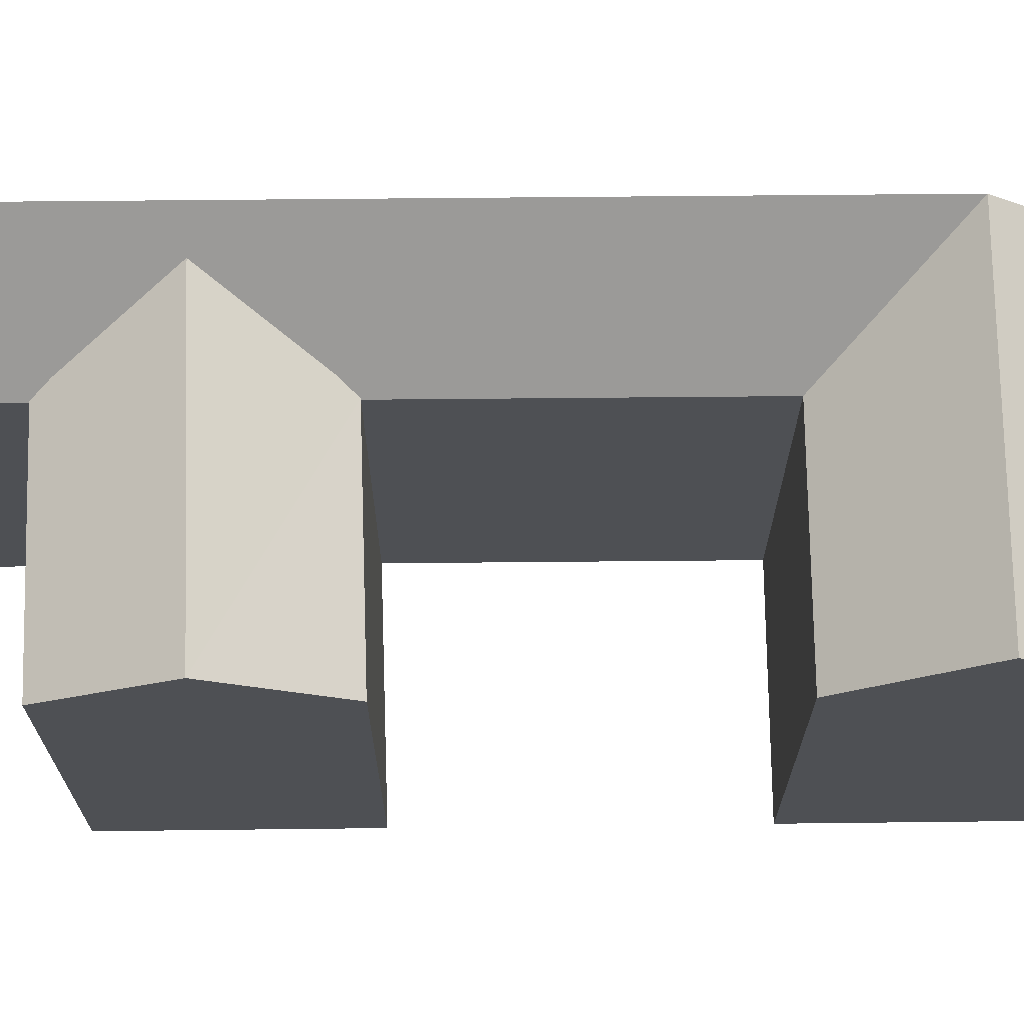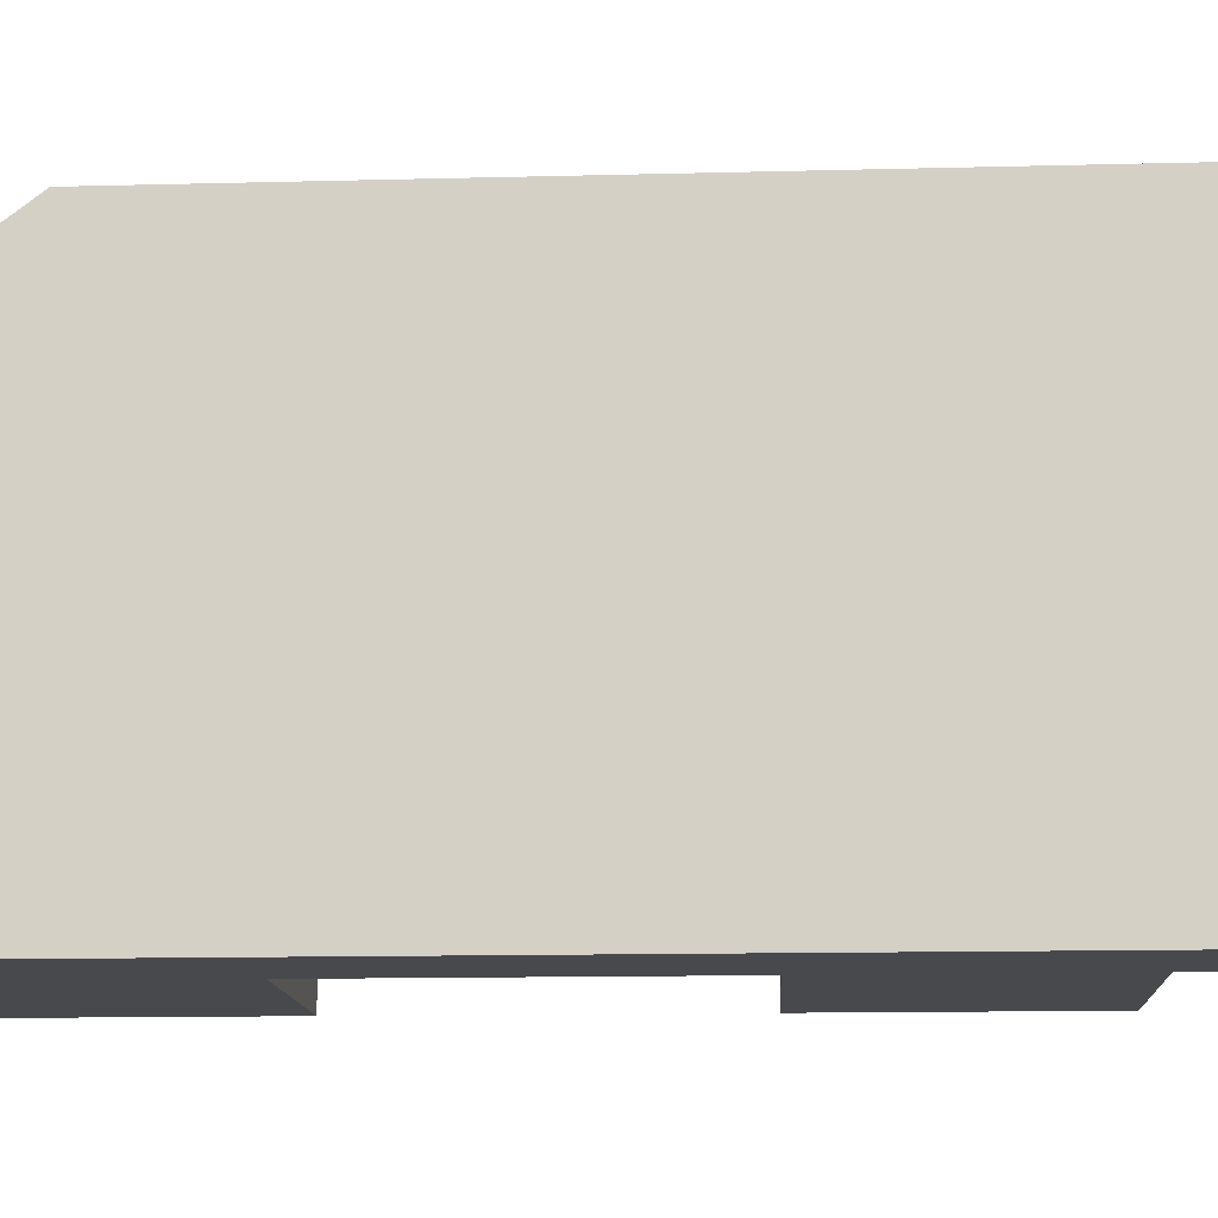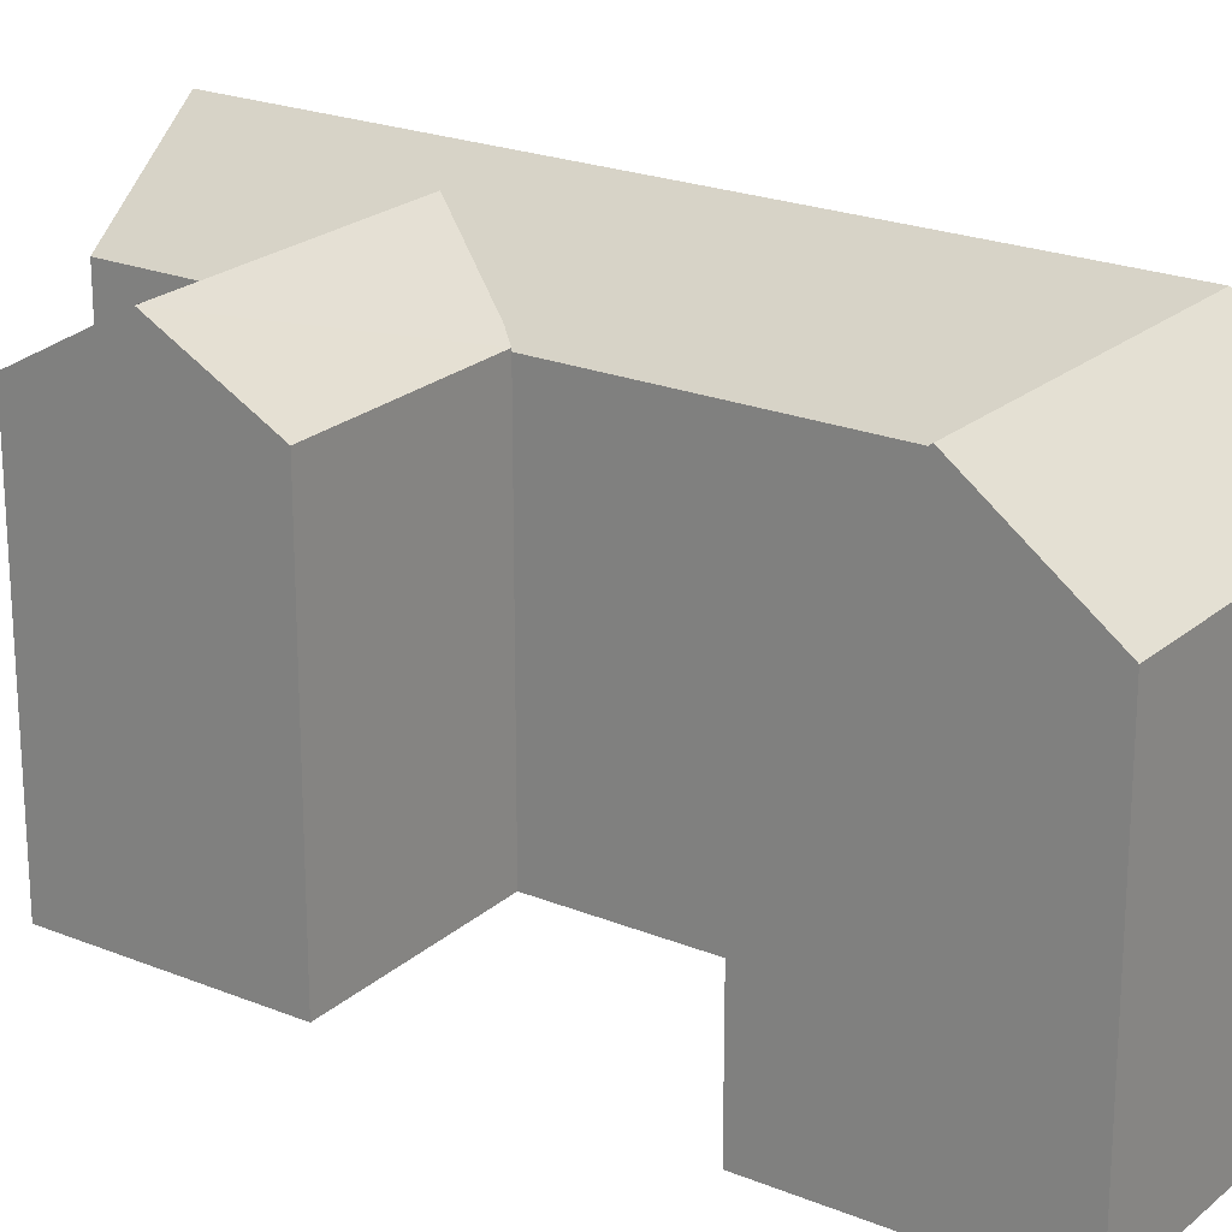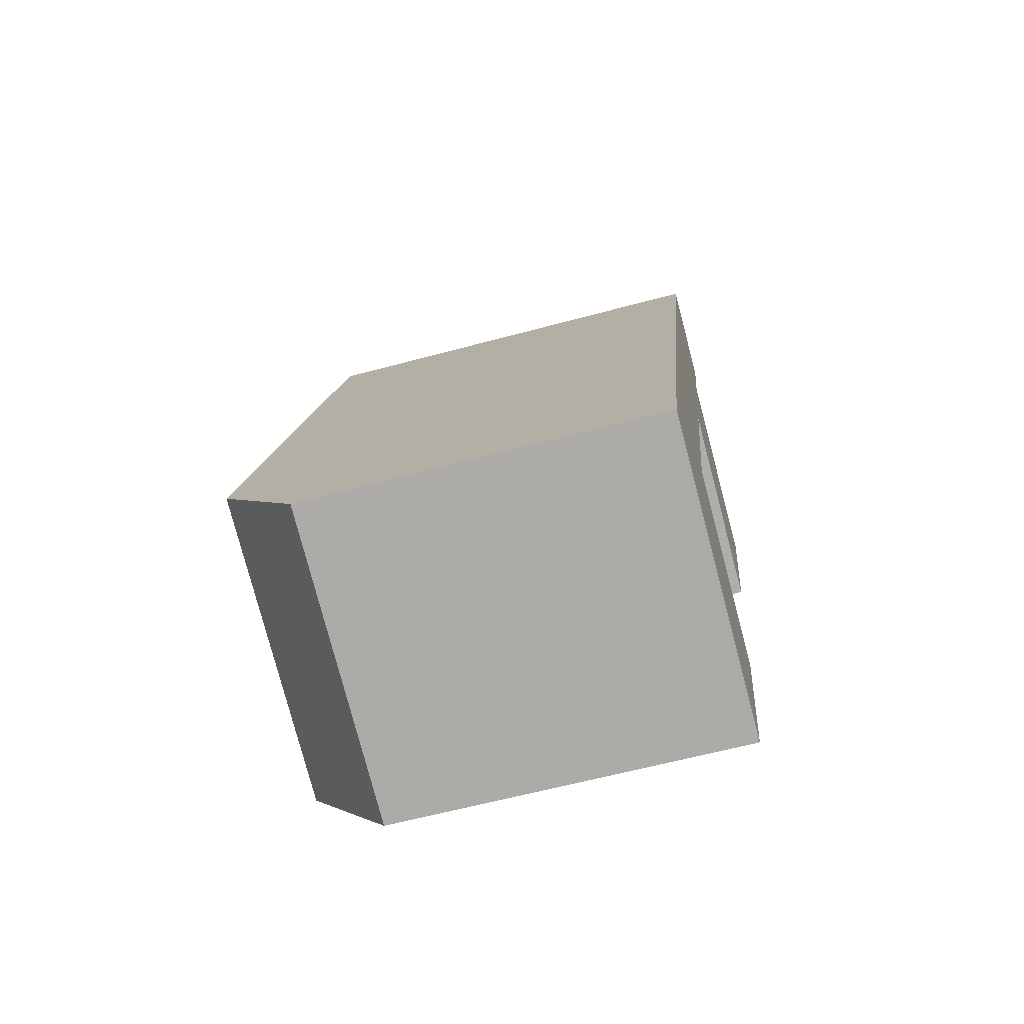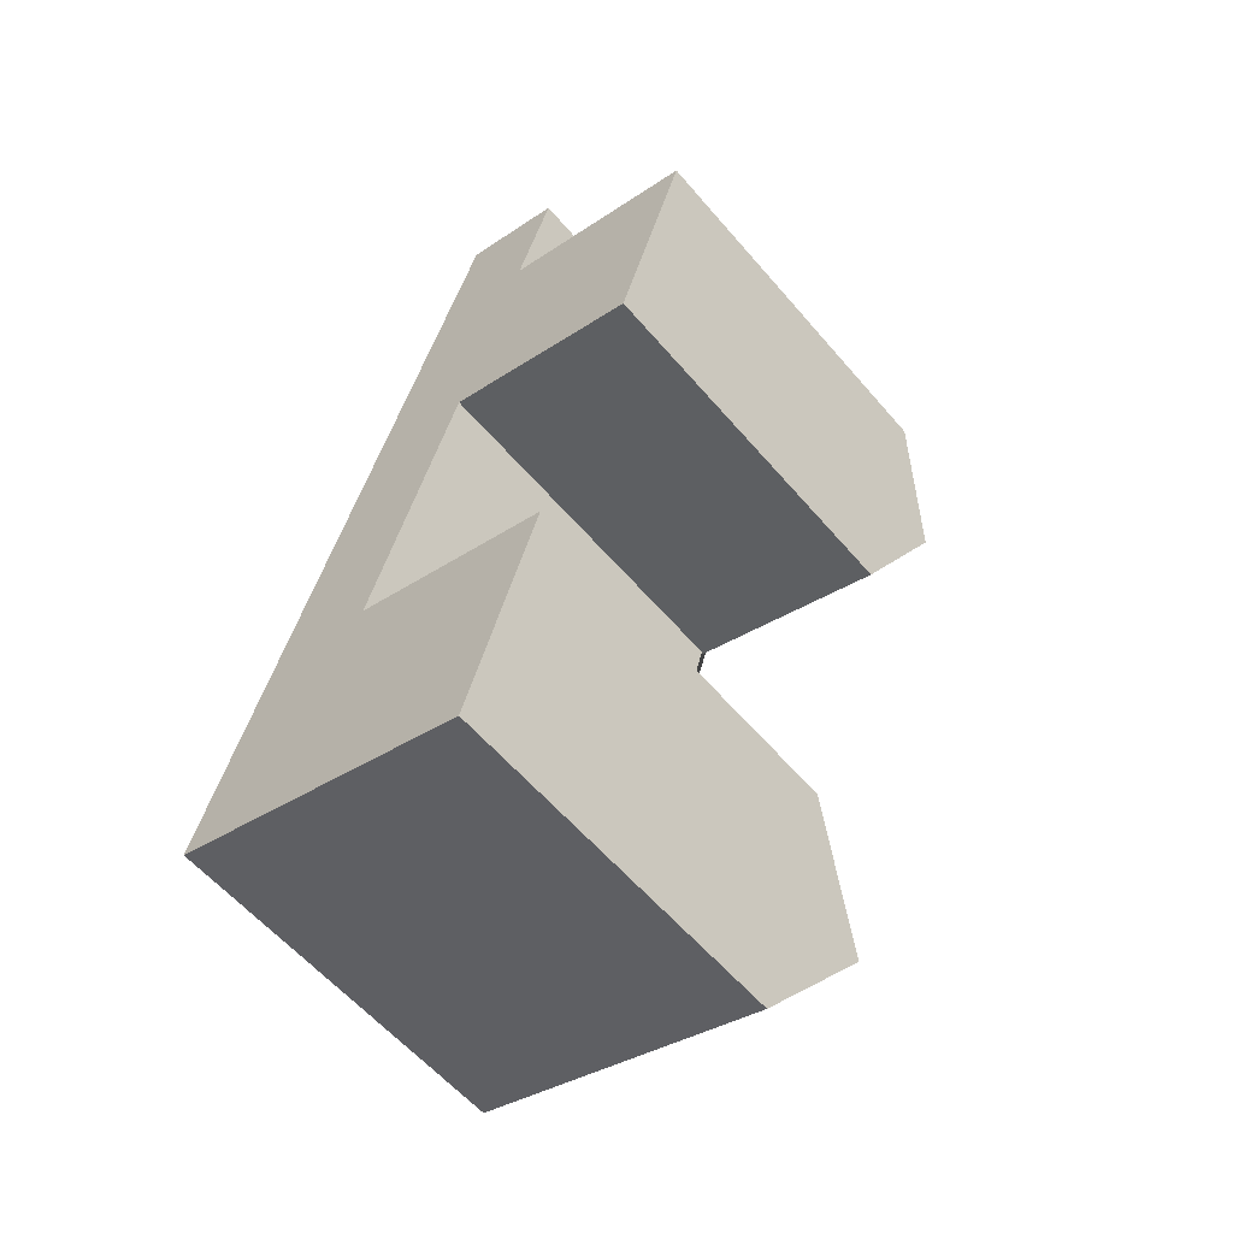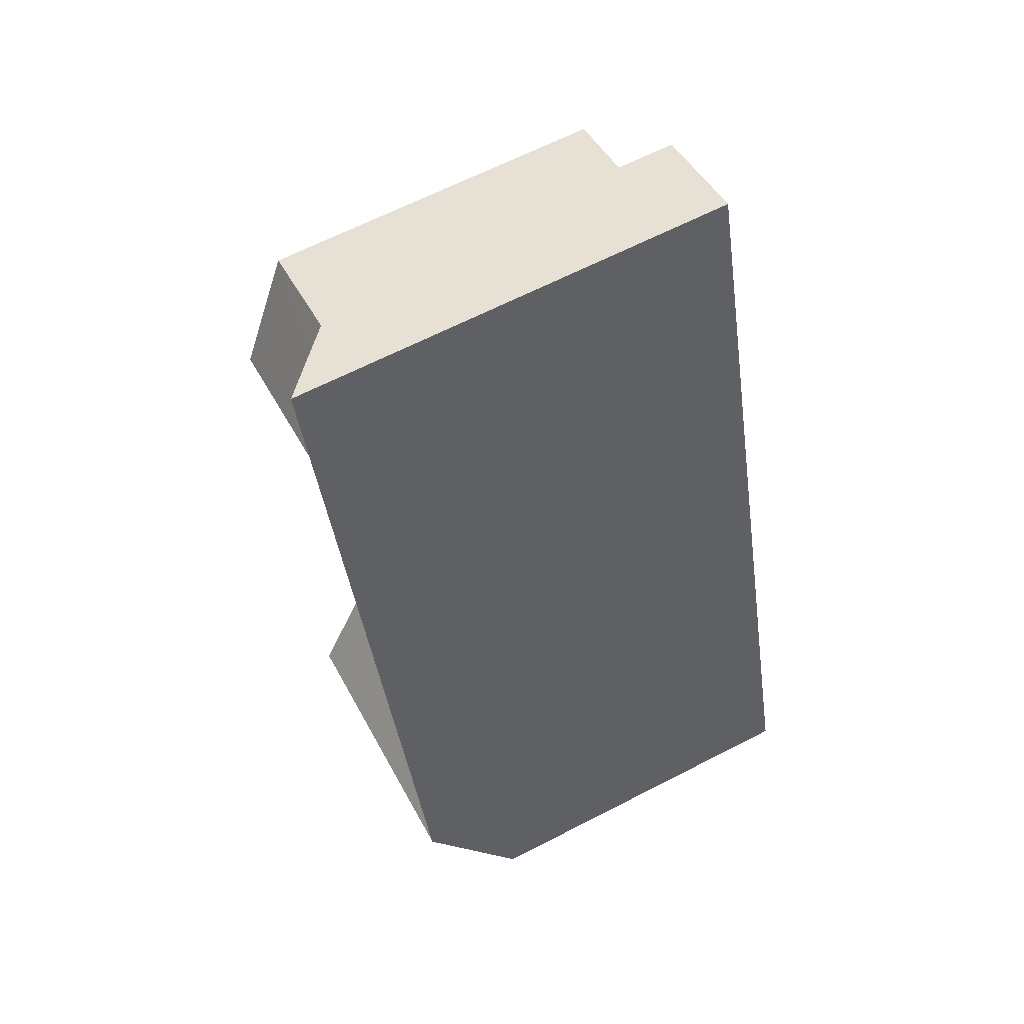
<metadata>
{"format":"obj","ext":"obj","renderer":"f3d","projection":"perspective","resolution":1024,"background":"white","views":[{"elev":71.2,"azim":106.6,"up":"+Y"},{"elev":-12.0,"azim":-69.1,"up":"+Y"},{"elev":22.1,"azim":142.6,"up":"+Y"},{"elev":-60.6,"azim":-74.5,"up":"+Z"},{"elev":-59.0,"azim":40.2,"up":"+Z"},{"elev":64.9,"azim":-117.4,"up":"+Z"}]}
</metadata>
<code>
v  12.34 -2.454e-15 40.08
v  19.92 -2.722e-15 44.45
v  14.26 -2.836e-15 46.31
v  8.73 -1.736e-15 28.35
v  3.849 -7.653e-16 12.5
v  1.924 -3.827e-16 6.249
v  0 0 0
v  18 -2.341e-15 38.23
v  14.37 -1.62e-15 26.46
v  9.53 -6.567e-16 10.72
v  5.681 1.086e-16 -1.774
v  20.64 -4.443e-16 7.256
v  18.7 -6.191e-17 1.011
v  16.76 3.205e-16 -5.234
v  29.12 -2.117e-15 34.57
v  27.28 -1.755e-15 28.66
v  25.44 -1.393e-15 22.75
v  14.38 19.98 26.46
v  18 19.98 38.23
v  11.14 23.35 34.02
v  12.34 24.73 40.08
v  14.26 24.73 46.31
v  8.731 24.73 28.35
v  3.849 24.73 12.5
v  1.925 24.73 6.249
v  0.0004226 19.84 -0.0006283
v  16.76 19.84 -5.235
v  20.64 19.84 7.255
v  18.7 24.73 1.01
v  25.45 19.98 22.75
v  29.12 19.98 34.57
v  27.28 23.35 28.66
v  5.682 19.84 -1.775
v  9.53 19.84 10.72
v  14.38 19.84 26.46
v  18 19.84 38.23
v  19.92 19.84 44.45
v  7.606 24.73 4.474
g defaultobject
f 1 2 3
f 2 1 4
f 2 4 5
f 2 5 6
f 2 6 7
f 2 7 8
f 8 7 9
f 9 7 10
f 10 7 11
f 10 11 12
f 12 11 13
f 13 11 14
f 9 15 8
f 15 9 16
f 16 9 17
f 18 19 20
f 21 3 22
f 3 21 23
f 3 23 24
f 3 24 25
f 3 25 26
f 3 26 7
f 3 7 1
f 1 7 4
f 4 7 5
f 5 7 6
f 27 13 14
f 13 27 12
f 12 27 28
f 28 27 29
f 30 16 17
f 16 30 15
f 15 30 31
f 31 30 32
f 14 33 27
f 33 14 26
f 26 14 11
f 26 11 7
f 12 34 10
f 34 12 28
f 19 35 36
f 35 19 18
f 35 17 9
f 17 35 30
f 30 35 18
f 31 8 15
f 8 31 36
f 36 31 19
f 10 35 9
f 35 10 34
f 8 37 2
f 37 8 36
f 2 22 3
f 22 2 37
f 24 34 25
f 34 24 35
f 35 24 23
f 35 23 36
f 36 23 21
f 36 21 37
f 37 21 22
f 27 38 29
f 38 27 33
f 38 33 25
f 25 33 26
f 29 34 28
f 34 29 38
f 34 38 25
f 32 18 20
f 18 32 30
f 31 20 19
f 20 31 32

</code>
